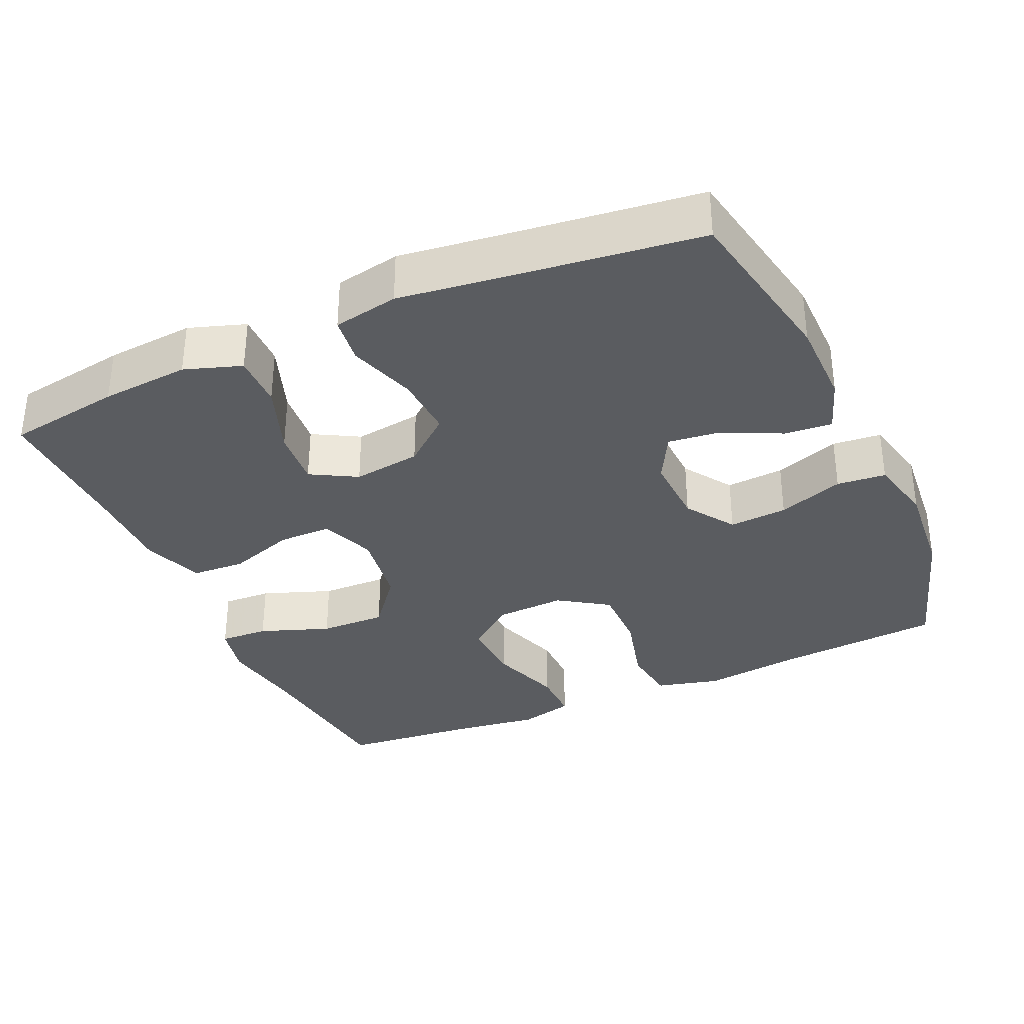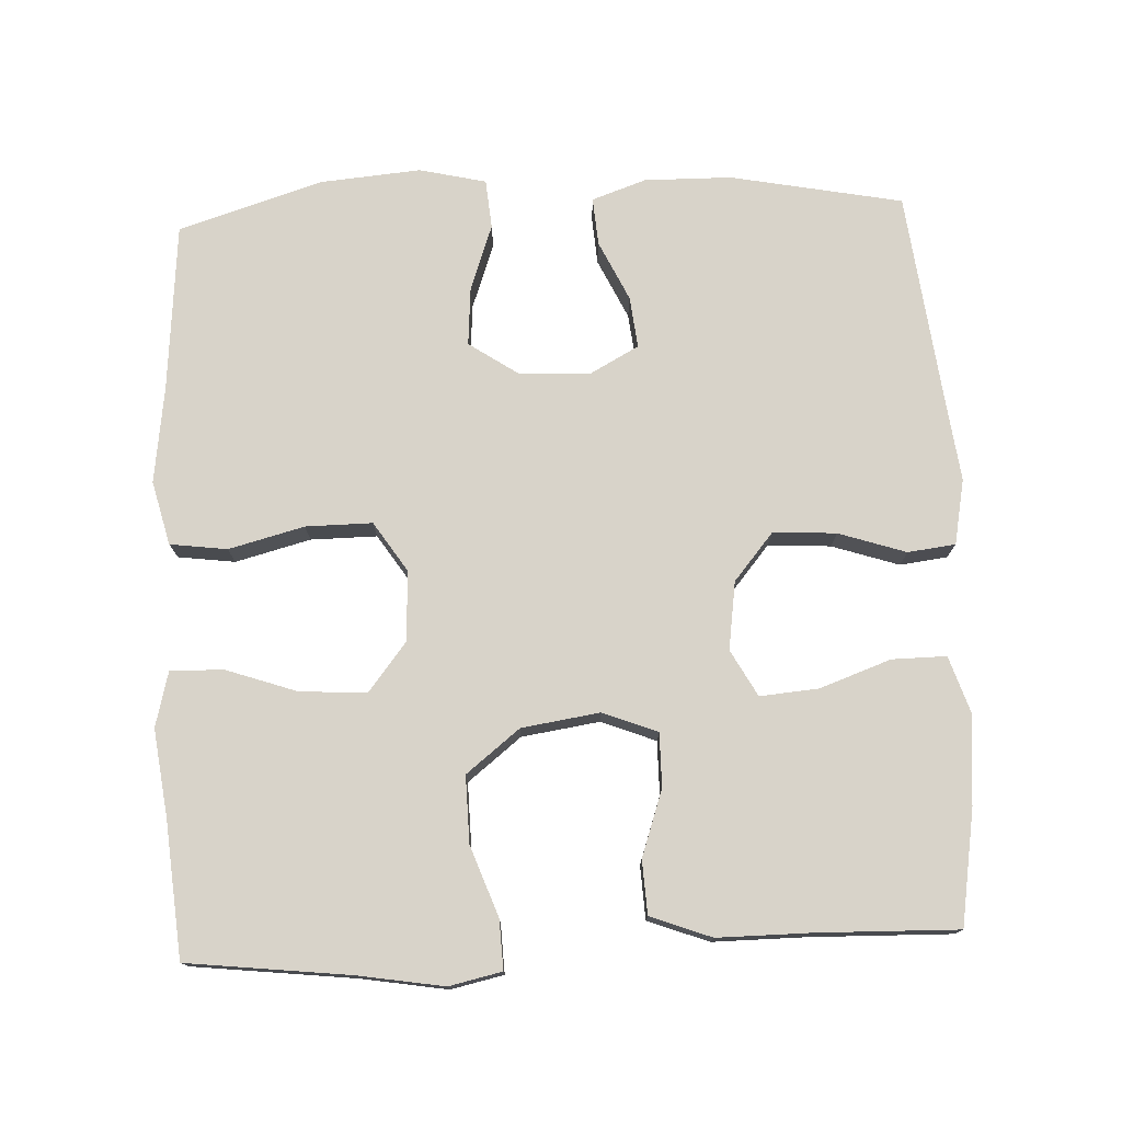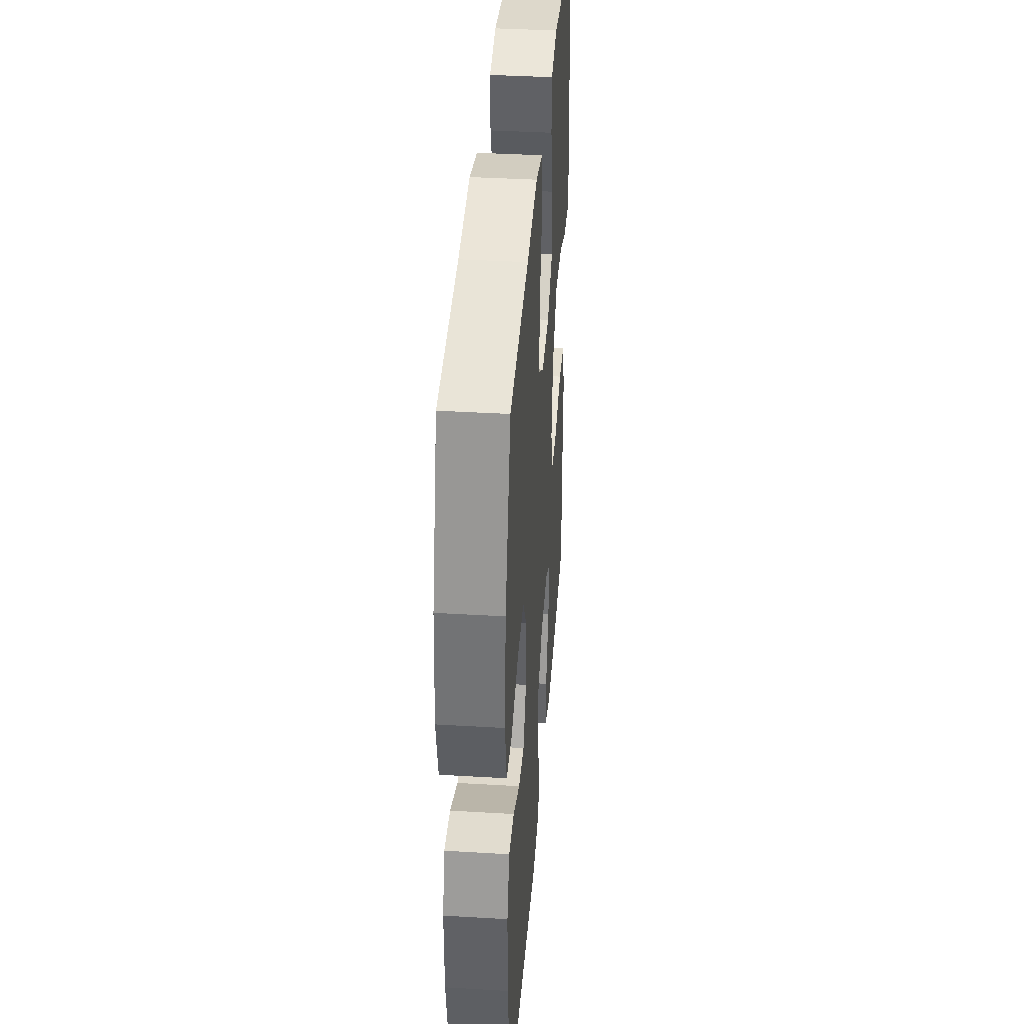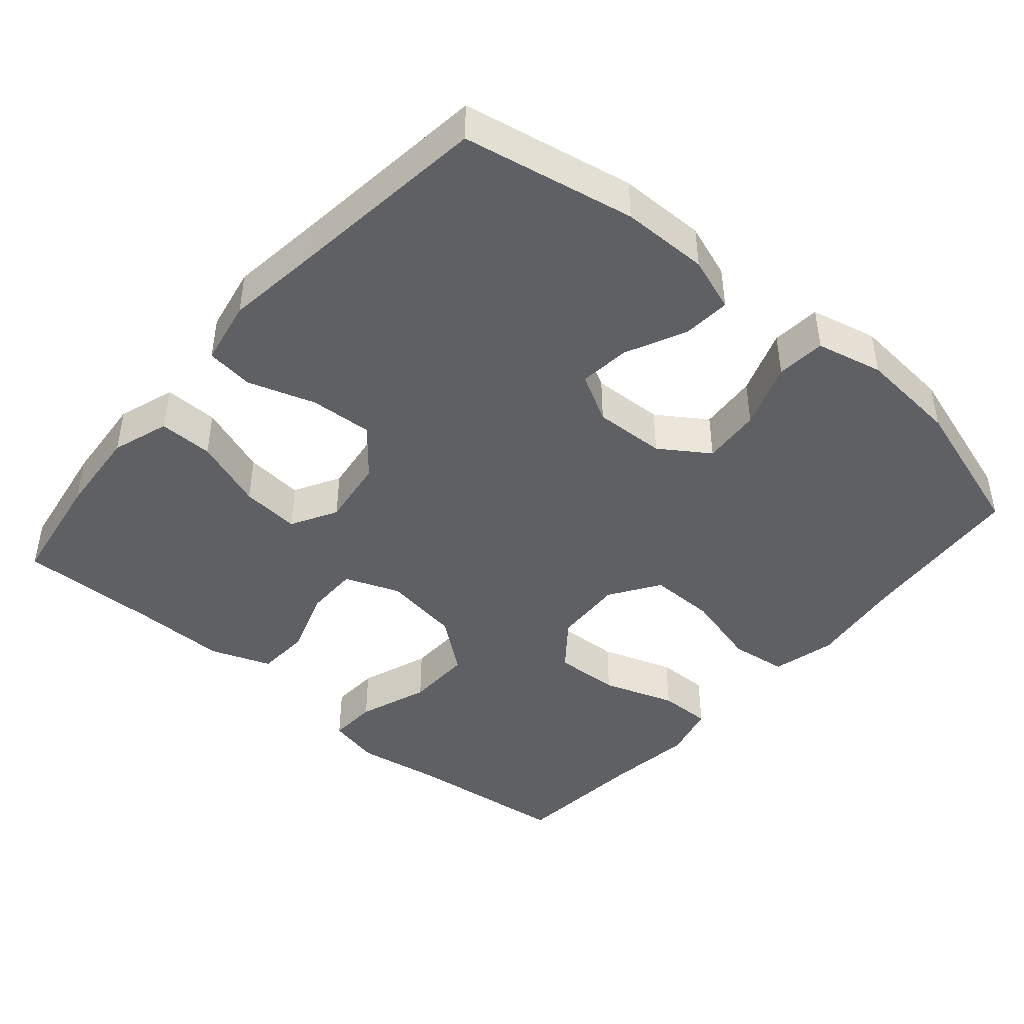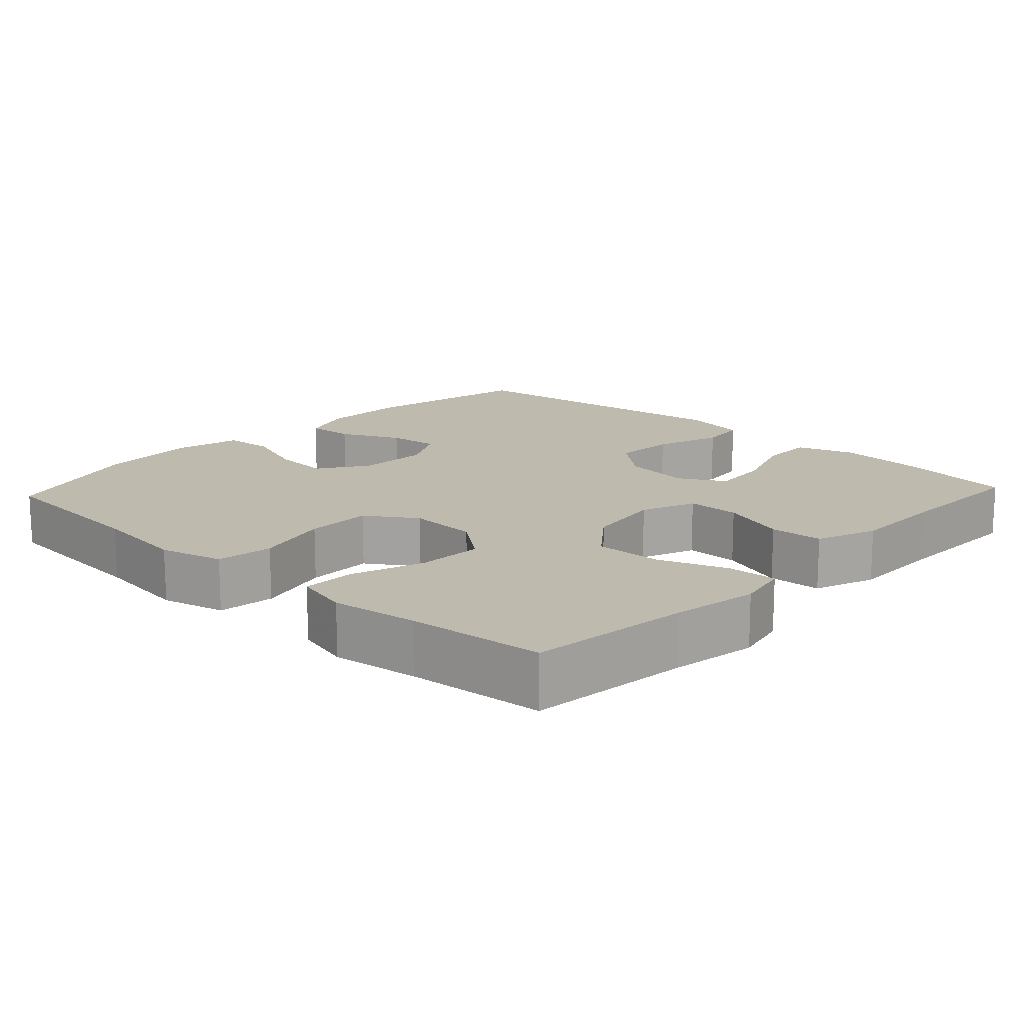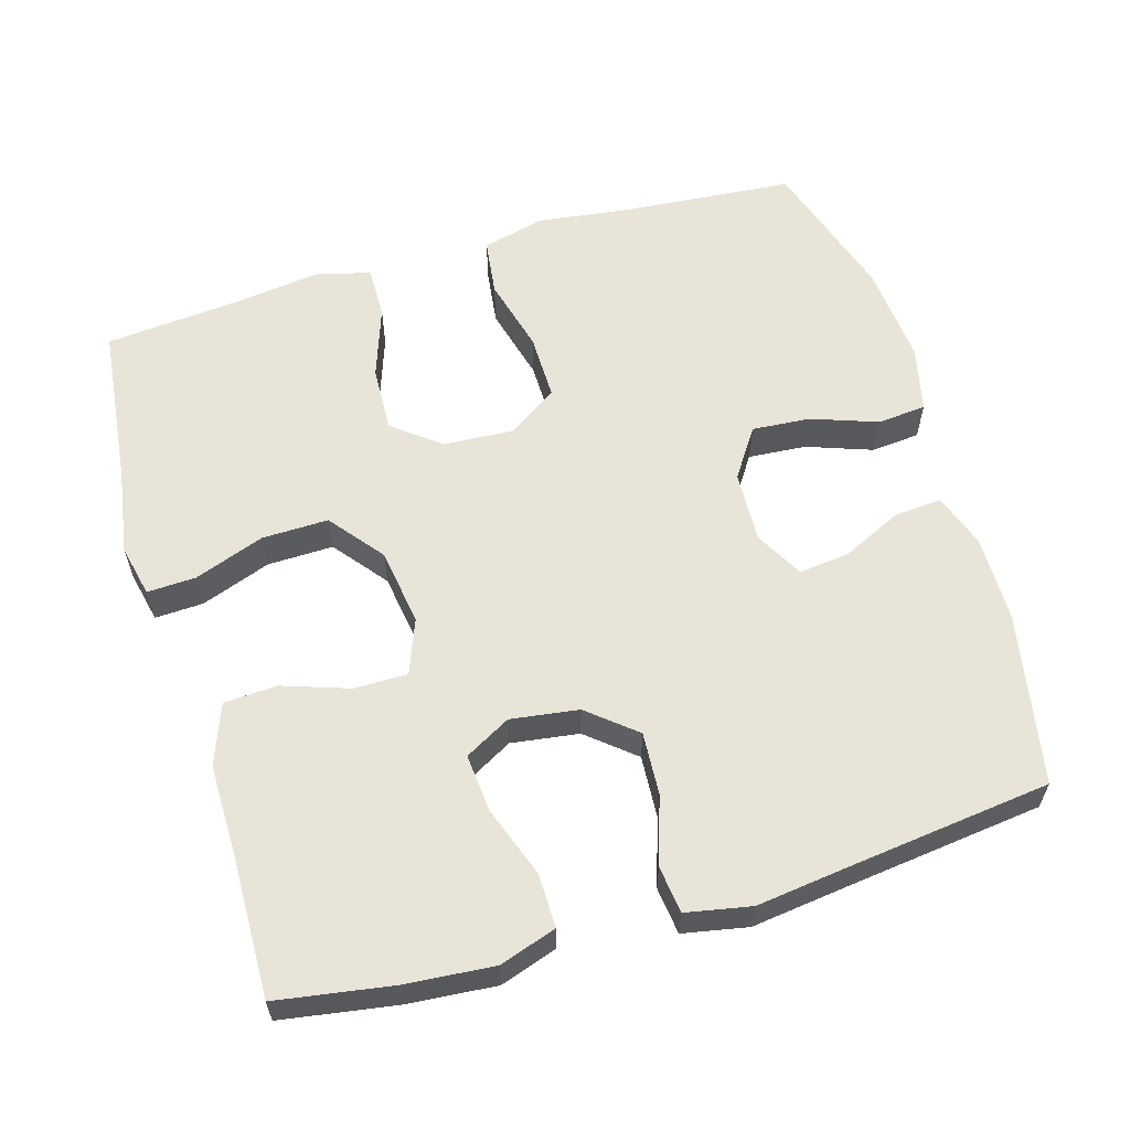
<metadata>
{"format":"obj","ext":"obj","renderer":"f3d","projection":"perspective","resolution":1024,"background":"white","views":[{"elev":-34.0,"azim":-155.9,"up":"+Y"},{"elev":76.0,"azim":87.6,"up":"+Y"},{"elev":38.7,"azim":-85.7,"up":"+Z"},{"elev":-44.3,"azim":-130.7,"up":"+Y"},{"elev":15.5,"azim":43.0,"up":"+Y"},{"elev":59.9,"azim":163.6,"up":"+Y"}]}
</metadata>
<code>
v -0.5 0.07 0.5
v -0.269 0.07 0.519
v -0.138 0.07 0.536
v -0.051 0.07 0.514
v -0.041 0.07 0.436
v -0.068 0.07 0.333
v -0.069 0.07 0.242
v -0.001 0.07 0.197
v 0.095 0.07 0.202
v 0.16 0.07 0.253
v 0.156 0.07 0.343
v 0.122 0.07 0.442
v 0.121 0.07 0.514
v 0.196 0.07 0.533
v 0.315 0.07 0.517
v 0.5 0.07 0.5
v 0.525 0.07 0.278
v 0.544 0.07 0.161
v 0.528 0.07 0.089
v 0.461 0.07 0.092
v 0.365 0.07 0.127
v 0.274 0.07 0.129
v 0.216 0.07 0.056
v 0.2 0.07 -0.05
v 0.229 0.07 -0.125
v 0.302 0.07 -0.125
v 0.393 0.07 -0.094
v 0.466 0.07 -0.098
v 0.497 0.07 -0.181
v 0.496 0.07 -0.309
v 0.5 0.07 -0.5
v 0.343 0.07 -0.525
v 0.222 0.07 -0.535
v 0.144 0.07 -0.509
v 0.145 0.07 -0.435
v 0.18 0.07 -0.338
v 0.187 0.07 -0.258
v 0.124 0.07 -0.223
v 0.031 0.07 -0.236
v -0.034 0.07 -0.29
v -0.029 0.07 -0.376
v 0.001 0.07 -0.468
v -0.007 0.07 -0.533
v -0.096 0.07 -0.55
v -0.229 0.07 -0.533
v -0.5 0.07 -0.5
v -0.545 0.07 -0.265
v -0.546 0.07 -0.146
v -0.52 0.07 -0.072
v -0.455 0.07 -0.077
v -0.373 0.07 -0.116
v -0.303 0.07 -0.124
v -0.267 0.07 -0.058
v -0.271 0.07 0.04
v -0.316 0.07 0.107
v -0.396 0.07 0.101
v -0.486 0.07 0.069
v -0.553 0.07 0.075
v -0.574 0.07 0.166
v -0.562 0.07 0.303
v -0.5 0 0.5
v -0.269 0 0.519
v -0.138 0 0.536
v -0.051 0 0.514
v -0.041 0 0.436
v -0.068 0 0.333
v -0.069 0 0.242
v -0.001 0 0.197
v 0.095 0 0.202
v 0.16 0 0.253
v 0.156 0 0.343
v 0.122 0 0.442
v 0.121 0 0.514
v 0.196 0 0.533
v 0.315 0 0.517
v 0.5 0 0.5
v 0.525 0 0.278
v 0.544 0 0.161
v 0.528 0 0.089
v 0.461 0 0.092
v 0.365 0 0.127
v 0.274 0 0.129
v 0.216 0 0.056
v 0.2 0 -0.05
v 0.229 0 -0.125
v 0.302 0 -0.125
v 0.393 0 -0.094
v 0.466 0 -0.098
v 0.497 0 -0.181
v 0.496 0 -0.309
v 0.5 0 -0.5
v 0.343 0 -0.525
v 0.222 0 -0.535
v 0.144 0 -0.509
v 0.145 0 -0.435
v 0.18 0 -0.338
v 0.187 0 -0.258
v 0.124 0 -0.223
v 0.031 0 -0.236
v -0.034 0 -0.29
v -0.029 0 -0.376
v 0.001 0 -0.468
v -0.007 0 -0.533
v -0.096 0 -0.55
v -0.229 0 -0.533
v -0.5 0 -0.5
v -0.545 0 -0.265
v -0.546 0 -0.146
v -0.52 0 -0.072
v -0.455 0 -0.077
v -0.373 0 -0.116
v -0.303 0 -0.124
v -0.267 0 -0.058
v -0.271 0 0.04
v -0.316 0 0.107
v -0.396 0 0.101
v -0.486 0 0.069
v -0.553 0 0.075
v -0.574 0 0.166
v -0.562 0 0.303
f 60 1 2
f 59 60 2
f 58 59 2
f 57 58 2
f 56 57 2
f 4 5 6
f 3 4 6
f 2 3 6
f 56 2 6
f 55 56 6
f 54 55 6 7
f 53 54 7 8
f 52 53 8 9
f 49 50 51
f 48 49 51
f 47 48 51
f 46 47 51
f 45 46 51
f 45 51 52
f 44 45 52
f 43 44 52
f 42 43 52
f 41 42 52
f 40 41 52
f 52 9 10
f 40 52 10
f 39 40 10
f 34 35 36
f 33 34 36
f 32 33 36
f 31 32 36
f 30 31 36
f 30 36 37
f 29 30 37
f 28 29 37
f 27 28 37
f 26 27 37
f 25 26 37 38
f 19 20 21
f 18 19 21
f 17 18 21
f 17 21 22
f 16 17 22
f 15 16 22
f 14 15 22
f 13 14 22
f 12 13 22
f 11 12 22
f 10 11 22 23
f 24 25 38 39
f 10 23 24 39
f 62 61 120
f 62 120 119
f 62 119 118
f 62 118 117
f 62 117 116
f 66 65 64
f 66 64 63
f 66 63 62
f 66 62 116
f 66 116 115
f 67 66 115 114
f 68 67 114 113
f 69 68 113 112
f 111 110 109
f 111 109 108
f 111 108 107
f 111 107 106
f 111 106 105
f 112 111 105
f 112 105 104
f 112 104 103
f 112 103 102
f 112 102 101
f 112 101 100
f 70 69 112
f 70 112 100
f 70 100 99
f 96 95 94
f 96 94 93
f 96 93 92
f 96 92 91
f 96 91 90
f 97 96 90
f 97 90 89
f 97 89 88
f 97 88 87
f 97 87 86
f 98 97 86 85
f 81 80 79
f 81 79 78
f 81 78 77
f 82 81 77
f 82 77 76
f 82 76 75
f 82 75 74
f 82 74 73
f 82 73 72
f 82 72 71
f 83 82 71 70
f 99 98 85 84
f 99 84 83 70
f 1 61 62 2
f 2 62 63 3
f 3 63 64 4
f 4 64 65 5
f 5 65 66 6
f 6 66 67 7
f 7 67 68 8
f 8 68 69 9
f 9 69 70 10
f 10 70 71 11
f 11 71 72 12
f 12 72 73 13
f 13 73 74 14
f 14 74 75 15
f 15 75 76 16
f 16 76 77 17
f 17 77 78 18
f 18 78 79 19
f 19 79 80 20
f 20 80 81 21
f 21 81 82 22
f 22 82 83 23
f 23 83 84 24
f 24 84 85 25
f 25 85 86 26
f 26 86 87 27
f 27 87 88 28
f 28 88 89 29
f 29 89 90 30
f 30 90 91 31
f 31 91 92 32
f 32 92 93 33
f 33 93 94 34
f 34 94 95 35
f 35 95 96 36
f 36 96 97 37
f 37 97 98 38
f 38 98 99 39
f 39 99 100 40
f 40 100 101 41
f 41 101 102 42
f 42 102 103 43
f 43 103 104 44
f 44 104 105 45
f 45 105 106 46
f 46 106 107 47
f 47 107 108 48
f 48 108 109 49
f 49 109 110 50
f 50 110 111 51
f 51 111 112 52
f 52 112 113 53
f 53 113 114 54
f 54 114 115 55
f 55 115 116 56
f 56 116 117 57
f 57 117 118 58
f 58 118 119 59
f 59 119 120 60
f 60 120 61 1

</code>
